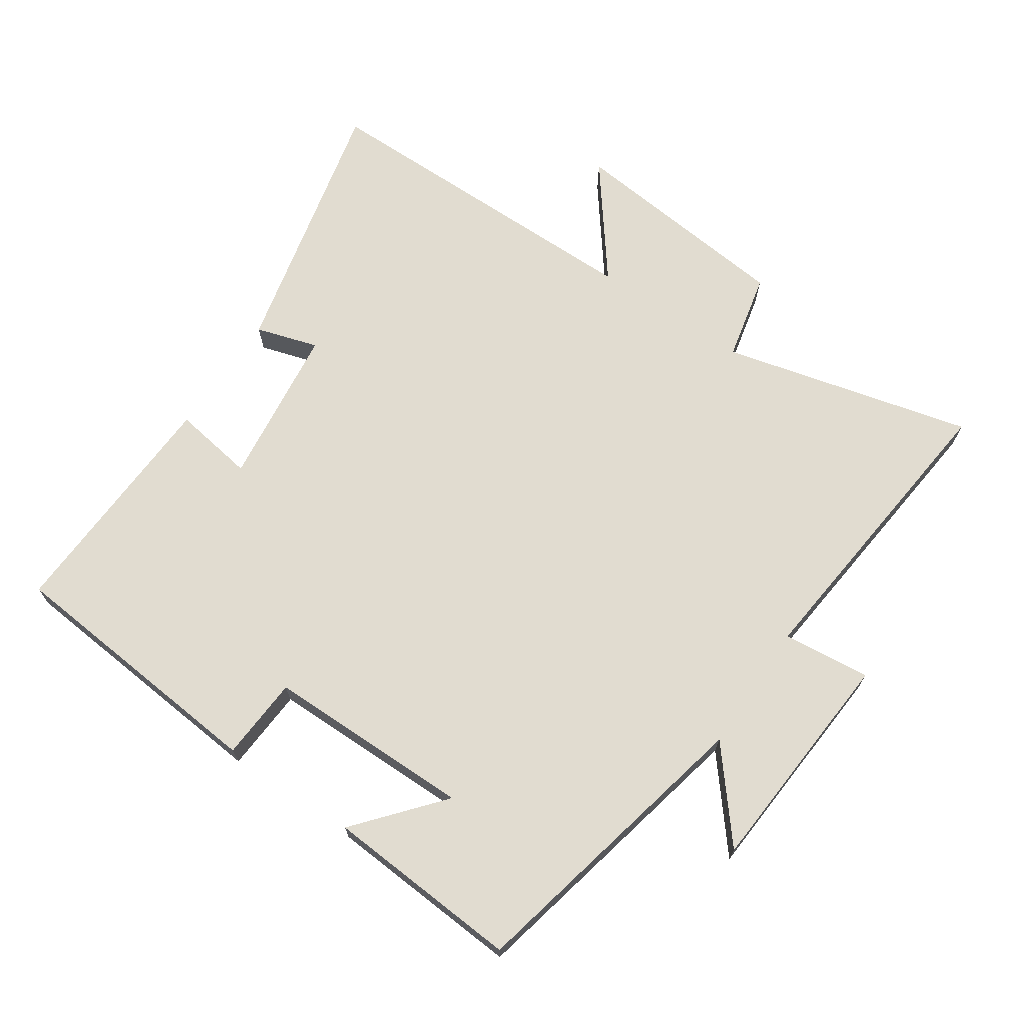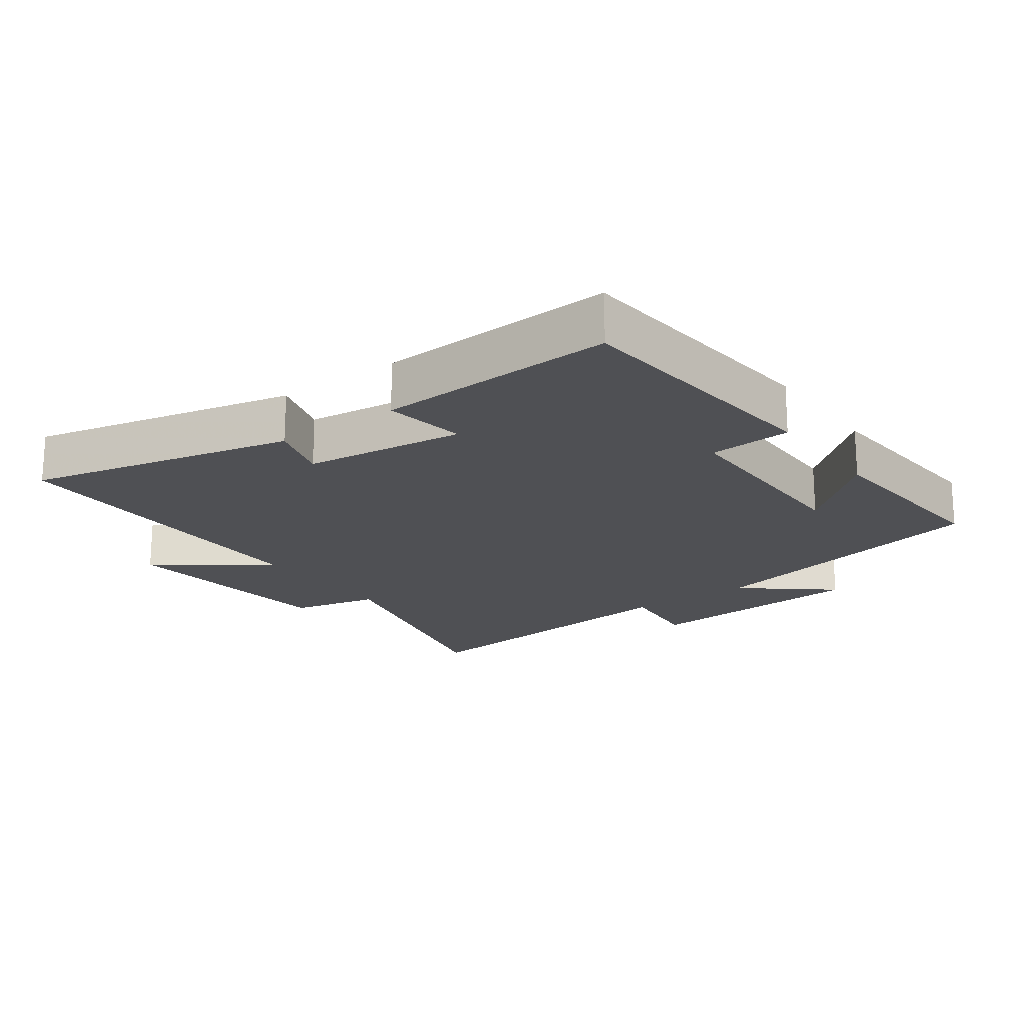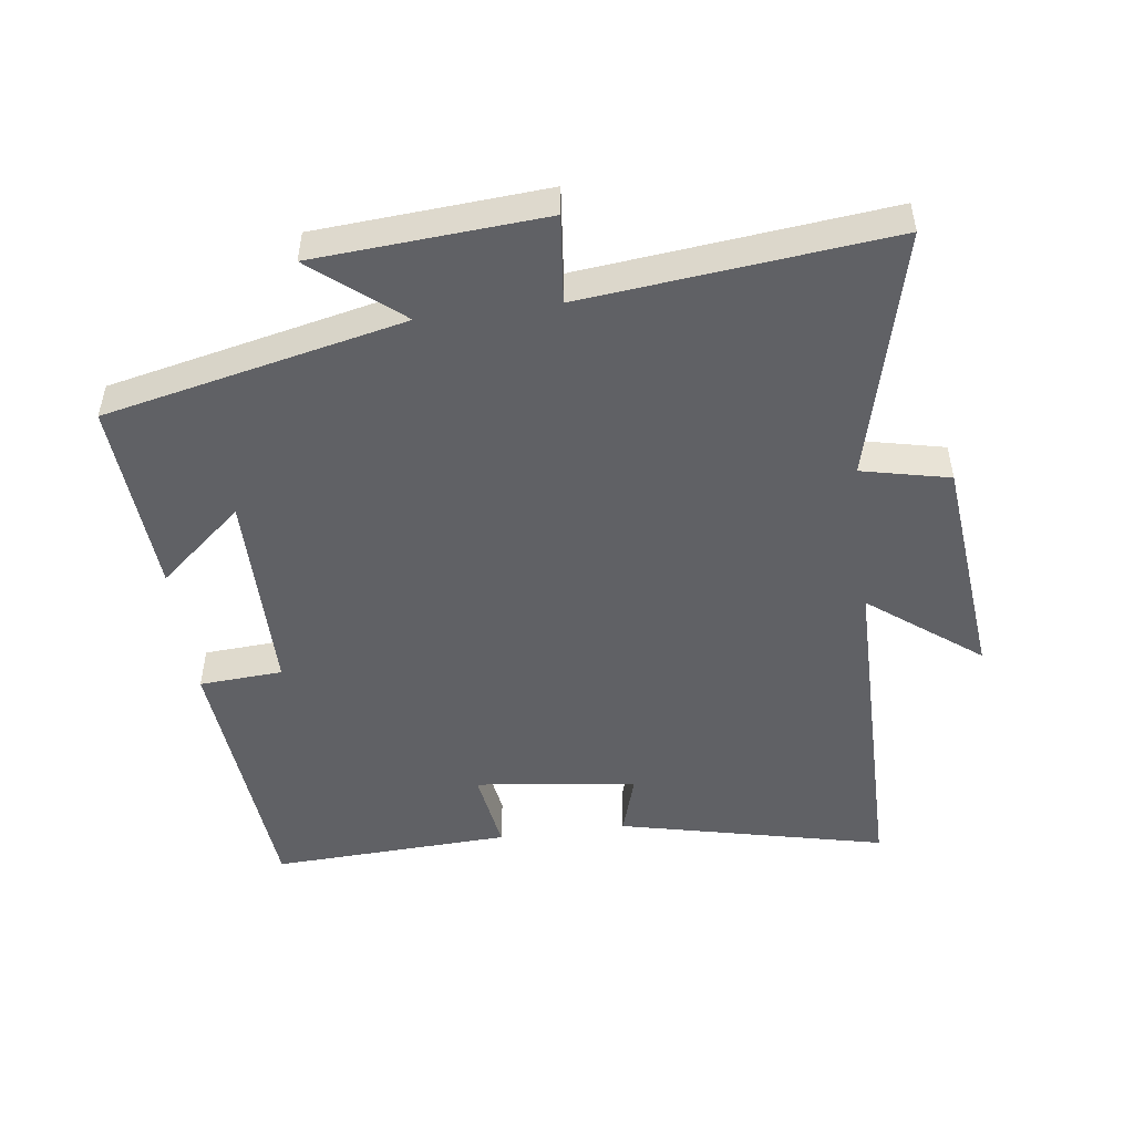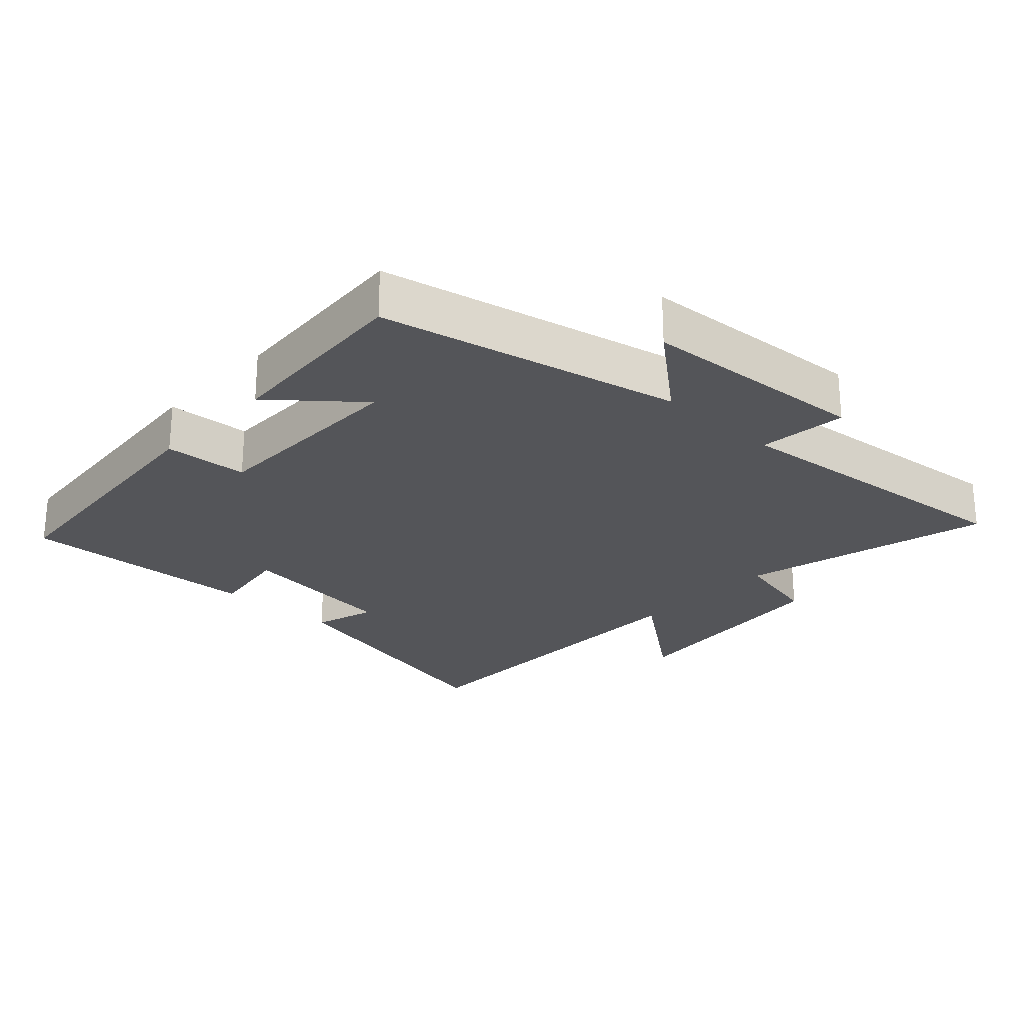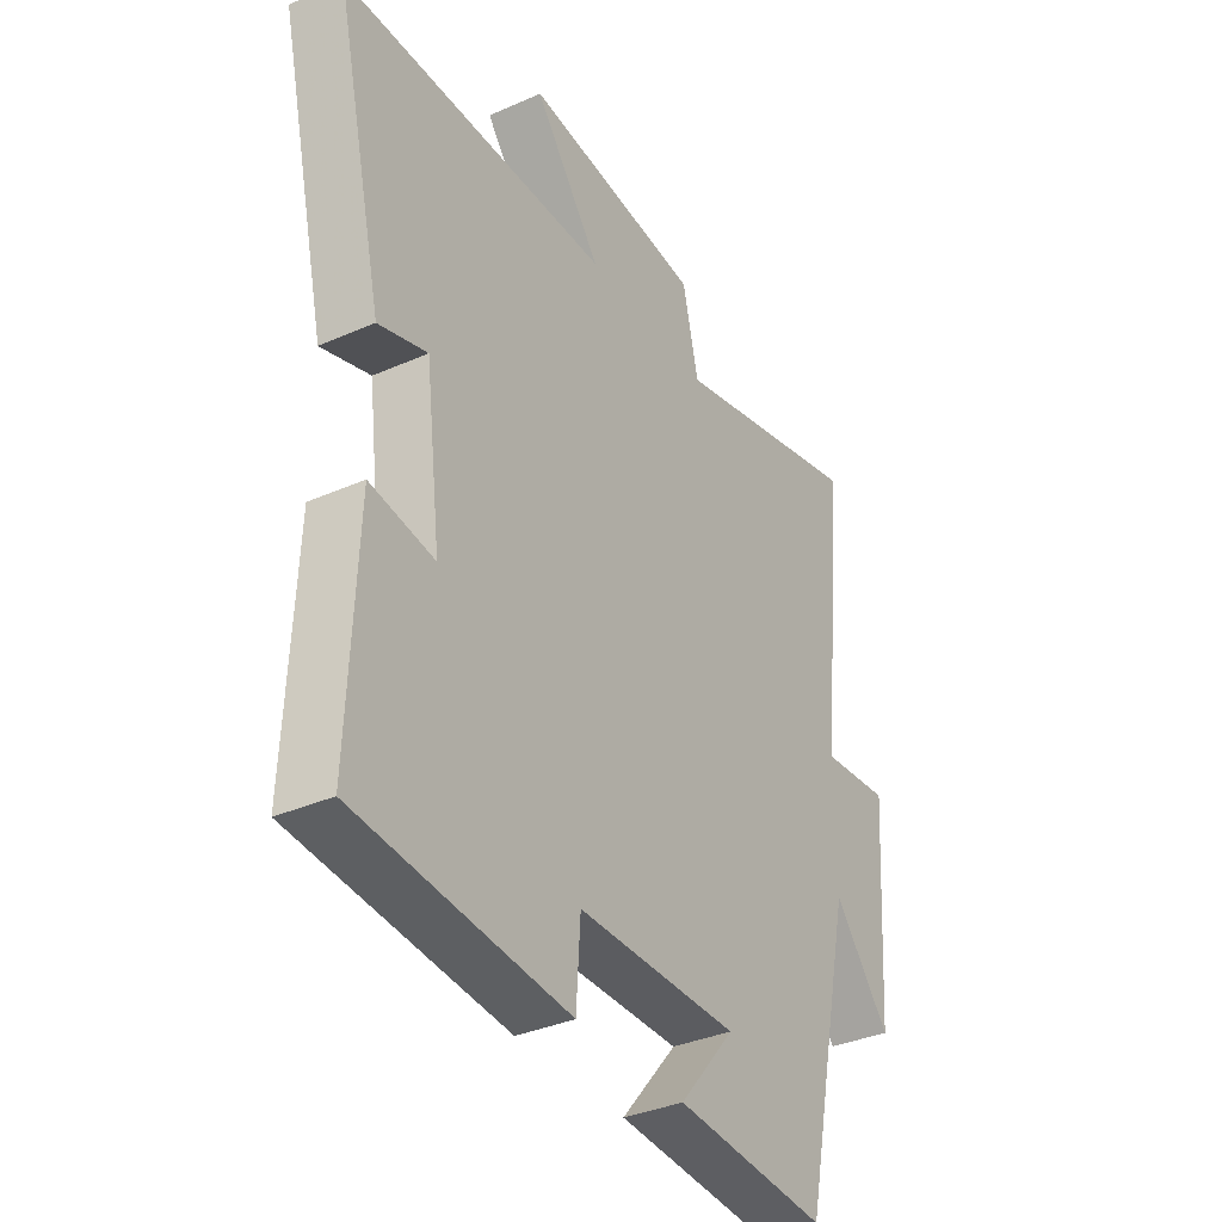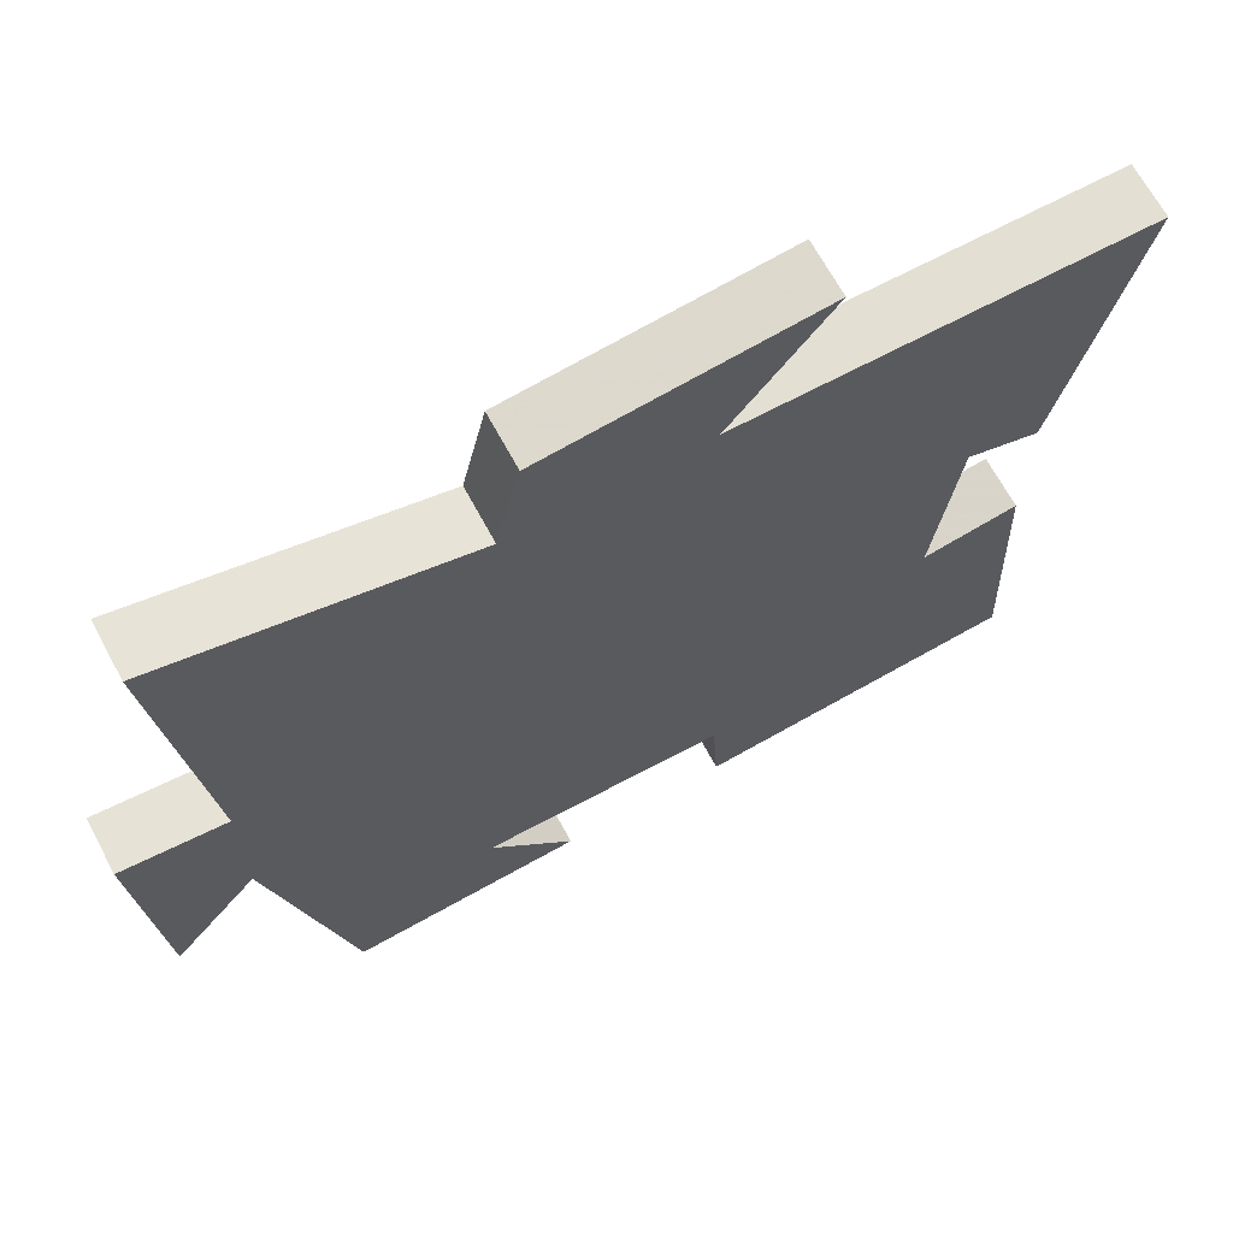
<metadata>
{"format":"obj","ext":"obj","renderer":"f3d","projection":"perspective","resolution":1024,"background":"white","views":[{"elev":69.4,"azim":-145.8,"up":"+Y"},{"elev":-19.2,"azim":126.2,"up":"+Y"},{"elev":-49.6,"azim":-82.4,"up":"+Y"},{"elev":-24.8,"azim":-133.0,"up":"+Y"},{"elev":-35.2,"azim":120.4,"up":"+Z"},{"elev":67.4,"azim":-28.3,"up":"+Z"}]}
</metadata>
<code>
v 0.516 0.07 -0.464
v 0.107 0.07 -0.5
v 0.099 0.07 -0.374
v -0.213 0.07 -0.372
v -0.105 0.07 -0.5
v -0.401 0.07 -0.52
v -0.5 0.07 -0.067
v -0.609 0.07 -0.199
v -0.633 0.07 0.147
v -0.5 0.07 0.133
v -0.548 0.07 0.595
v -0.17 0.07 0.5
v -0.14 0.07 0.633
v 0.204 0.07 0.667
v 0.076 0.07 0.5
v 0.593 0.07 0.497
v 0.5 0.07 0.094
v 0.406 0.07 0.123
v 0.376 0.07 -0.121
v 0.5 0.07 -0.102
v 0.516 0 -0.464
v 0.107 0 -0.5
v 0.099 0 -0.374
v -0.213 0 -0.372
v -0.105 0 -0.5
v -0.401 0 -0.52
v -0.5 0 -0.067
v -0.609 0 -0.199
v -0.633 0 0.147
v -0.5 0 0.133
v -0.548 0 0.595
v -0.17 0 0.5
v -0.14 0 0.633
v 0.204 0 0.667
v 0.076 0 0.5
v 0.593 0 0.497
v 0.5 0 0.094
v 0.406 0 0.123
v 0.376 0 -0.121
v 0.5 0 -0.102
f 19 20 1 2
f 18 19 2 3
f 15 16 17 18
f 15 18 3 4
f 12 13 14 15
f 12 15 4
f 10 11 12 4
f 7 8 9 10
f 7 10 4
f 4 5 6 7
f 22 21 40 39
f 23 22 39 38
f 38 37 36 35
f 24 23 38 35
f 35 34 33 32
f 24 35 32
f 24 32 31 30
f 30 29 28 27
f 24 30 27
f 27 26 25 24
f 1 21 22 2
f 2 22 23 3
f 3 23 24 4
f 4 24 25 5
f 5 25 26 6
f 6 26 27 7
f 7 27 28 8
f 8 28 29 9
f 9 29 30 10
f 10 30 31 11
f 11 31 32 12
f 12 32 33 13
f 13 33 34 14
f 14 34 35 15
f 15 35 36 16
f 16 36 37 17
f 17 37 38 18
f 18 38 39 19
f 19 39 40 20
f 20 40 21 1

</code>
